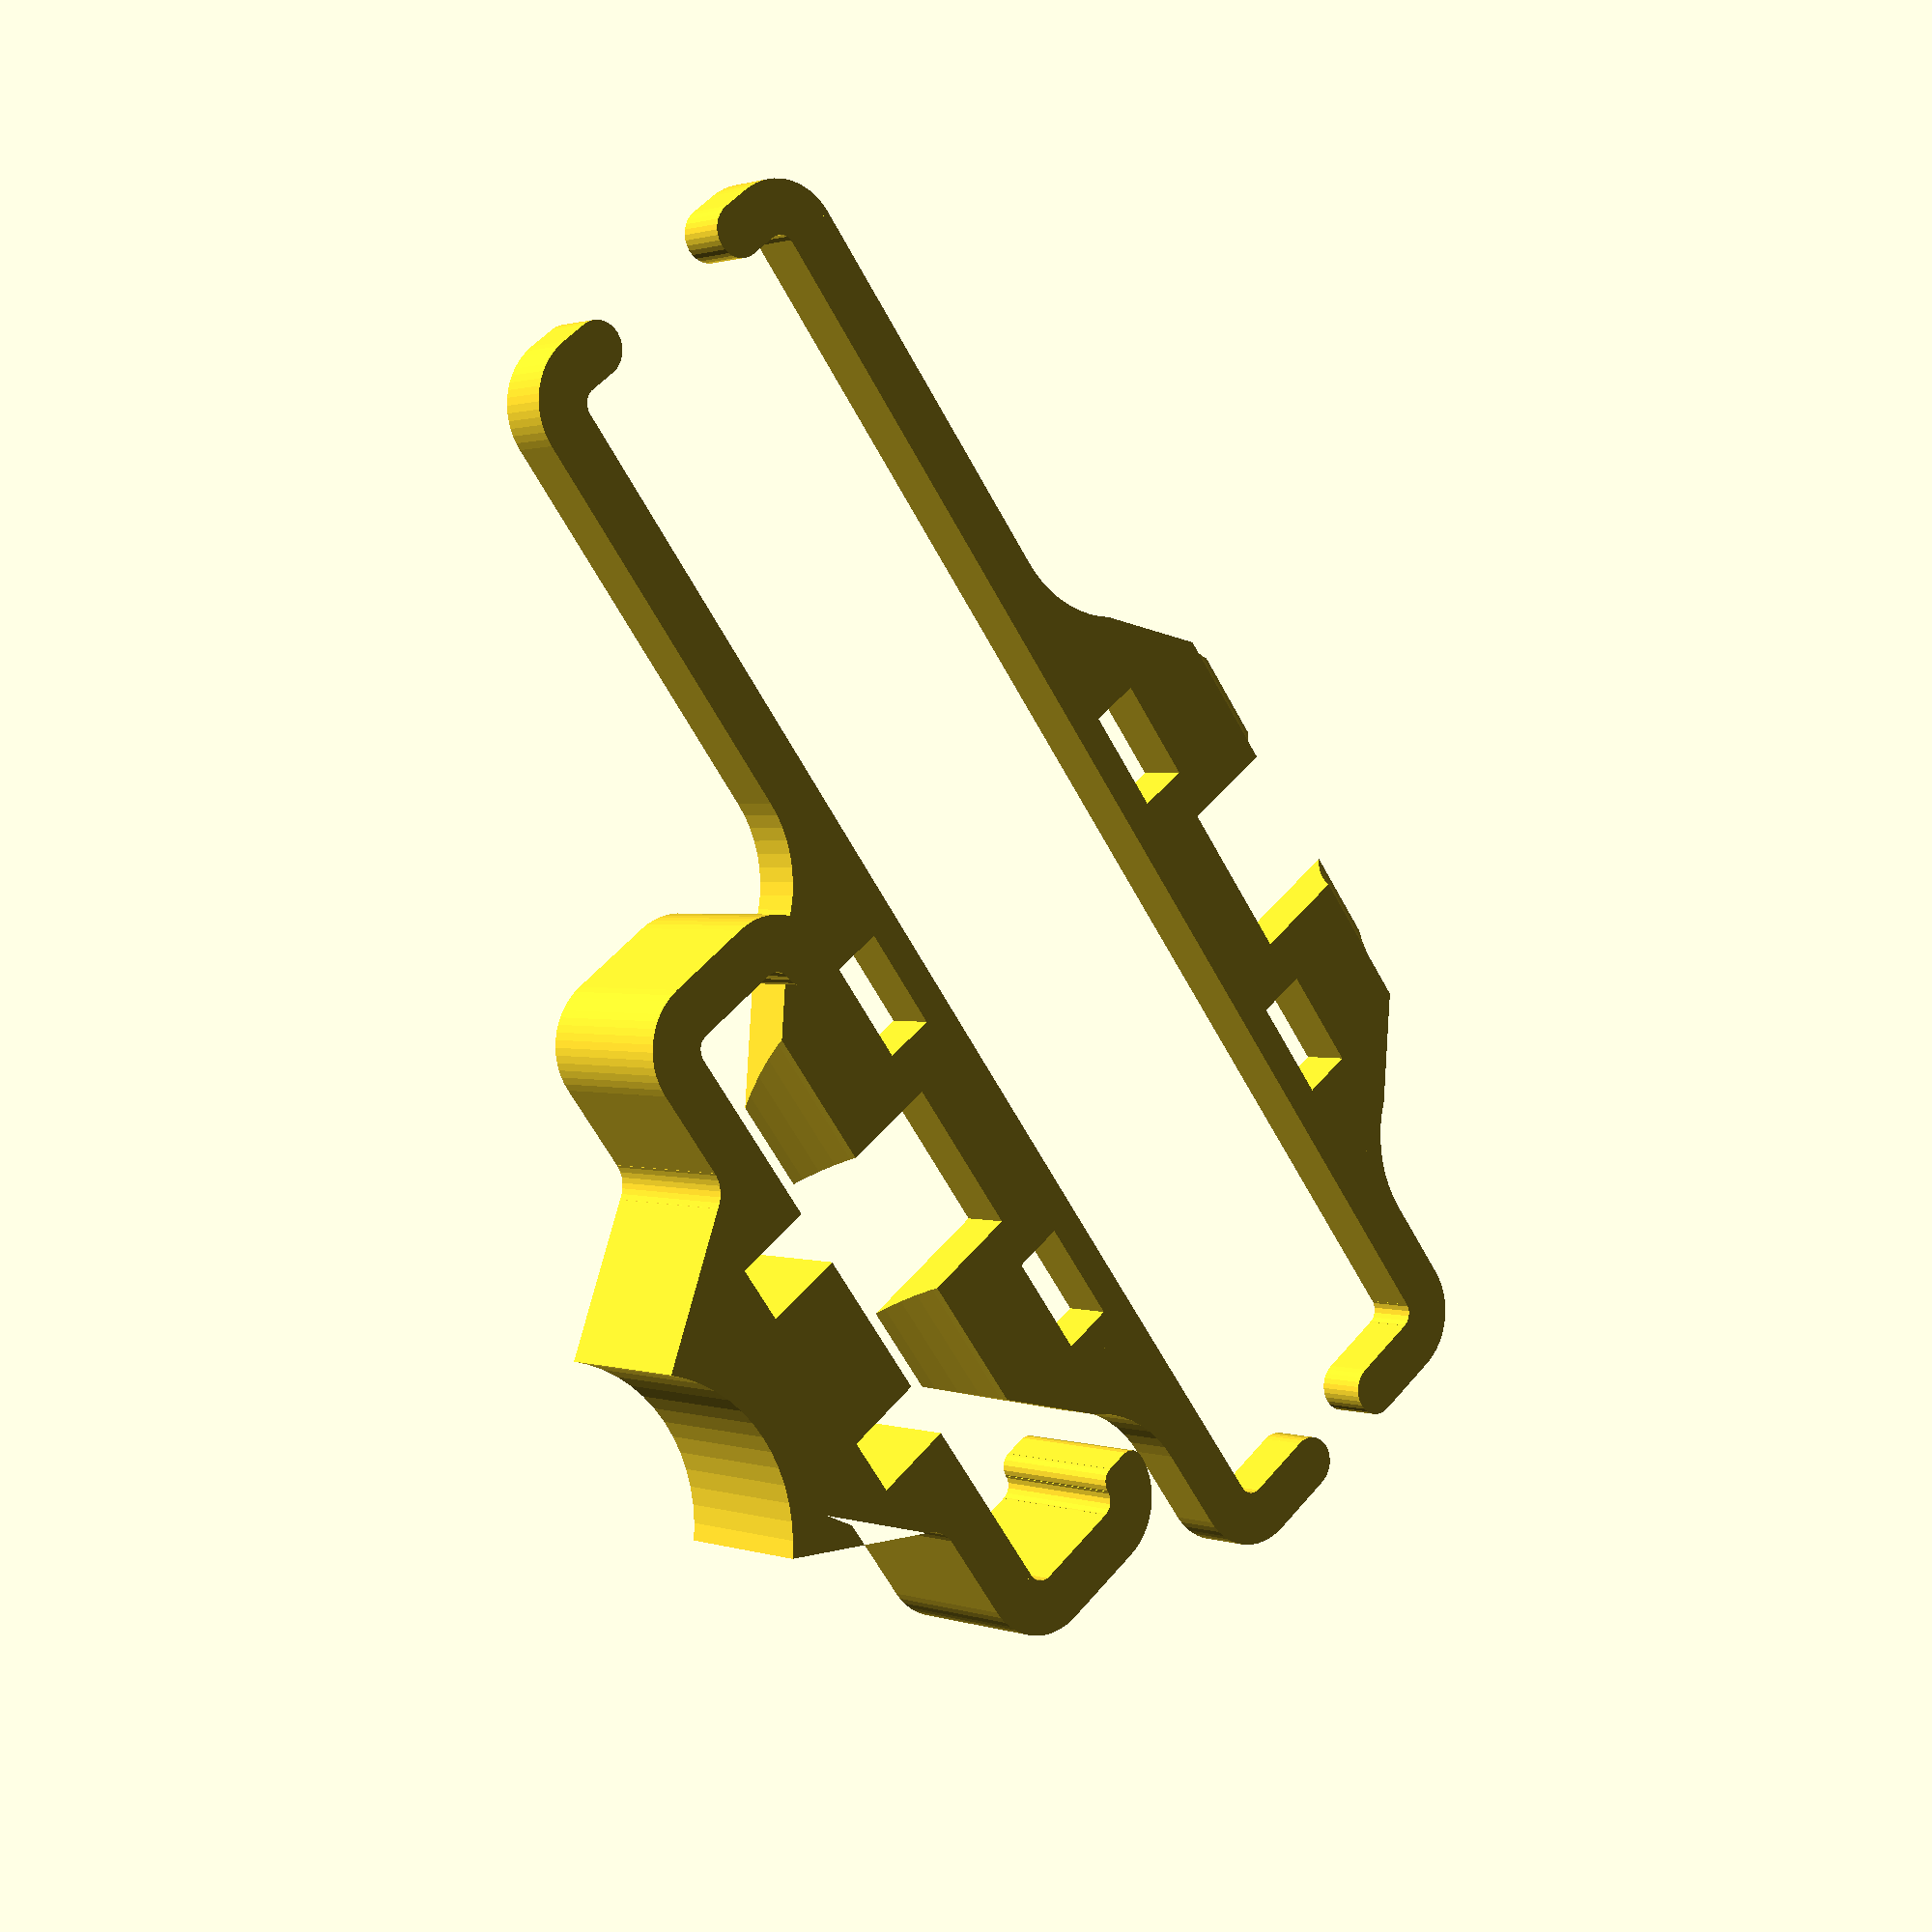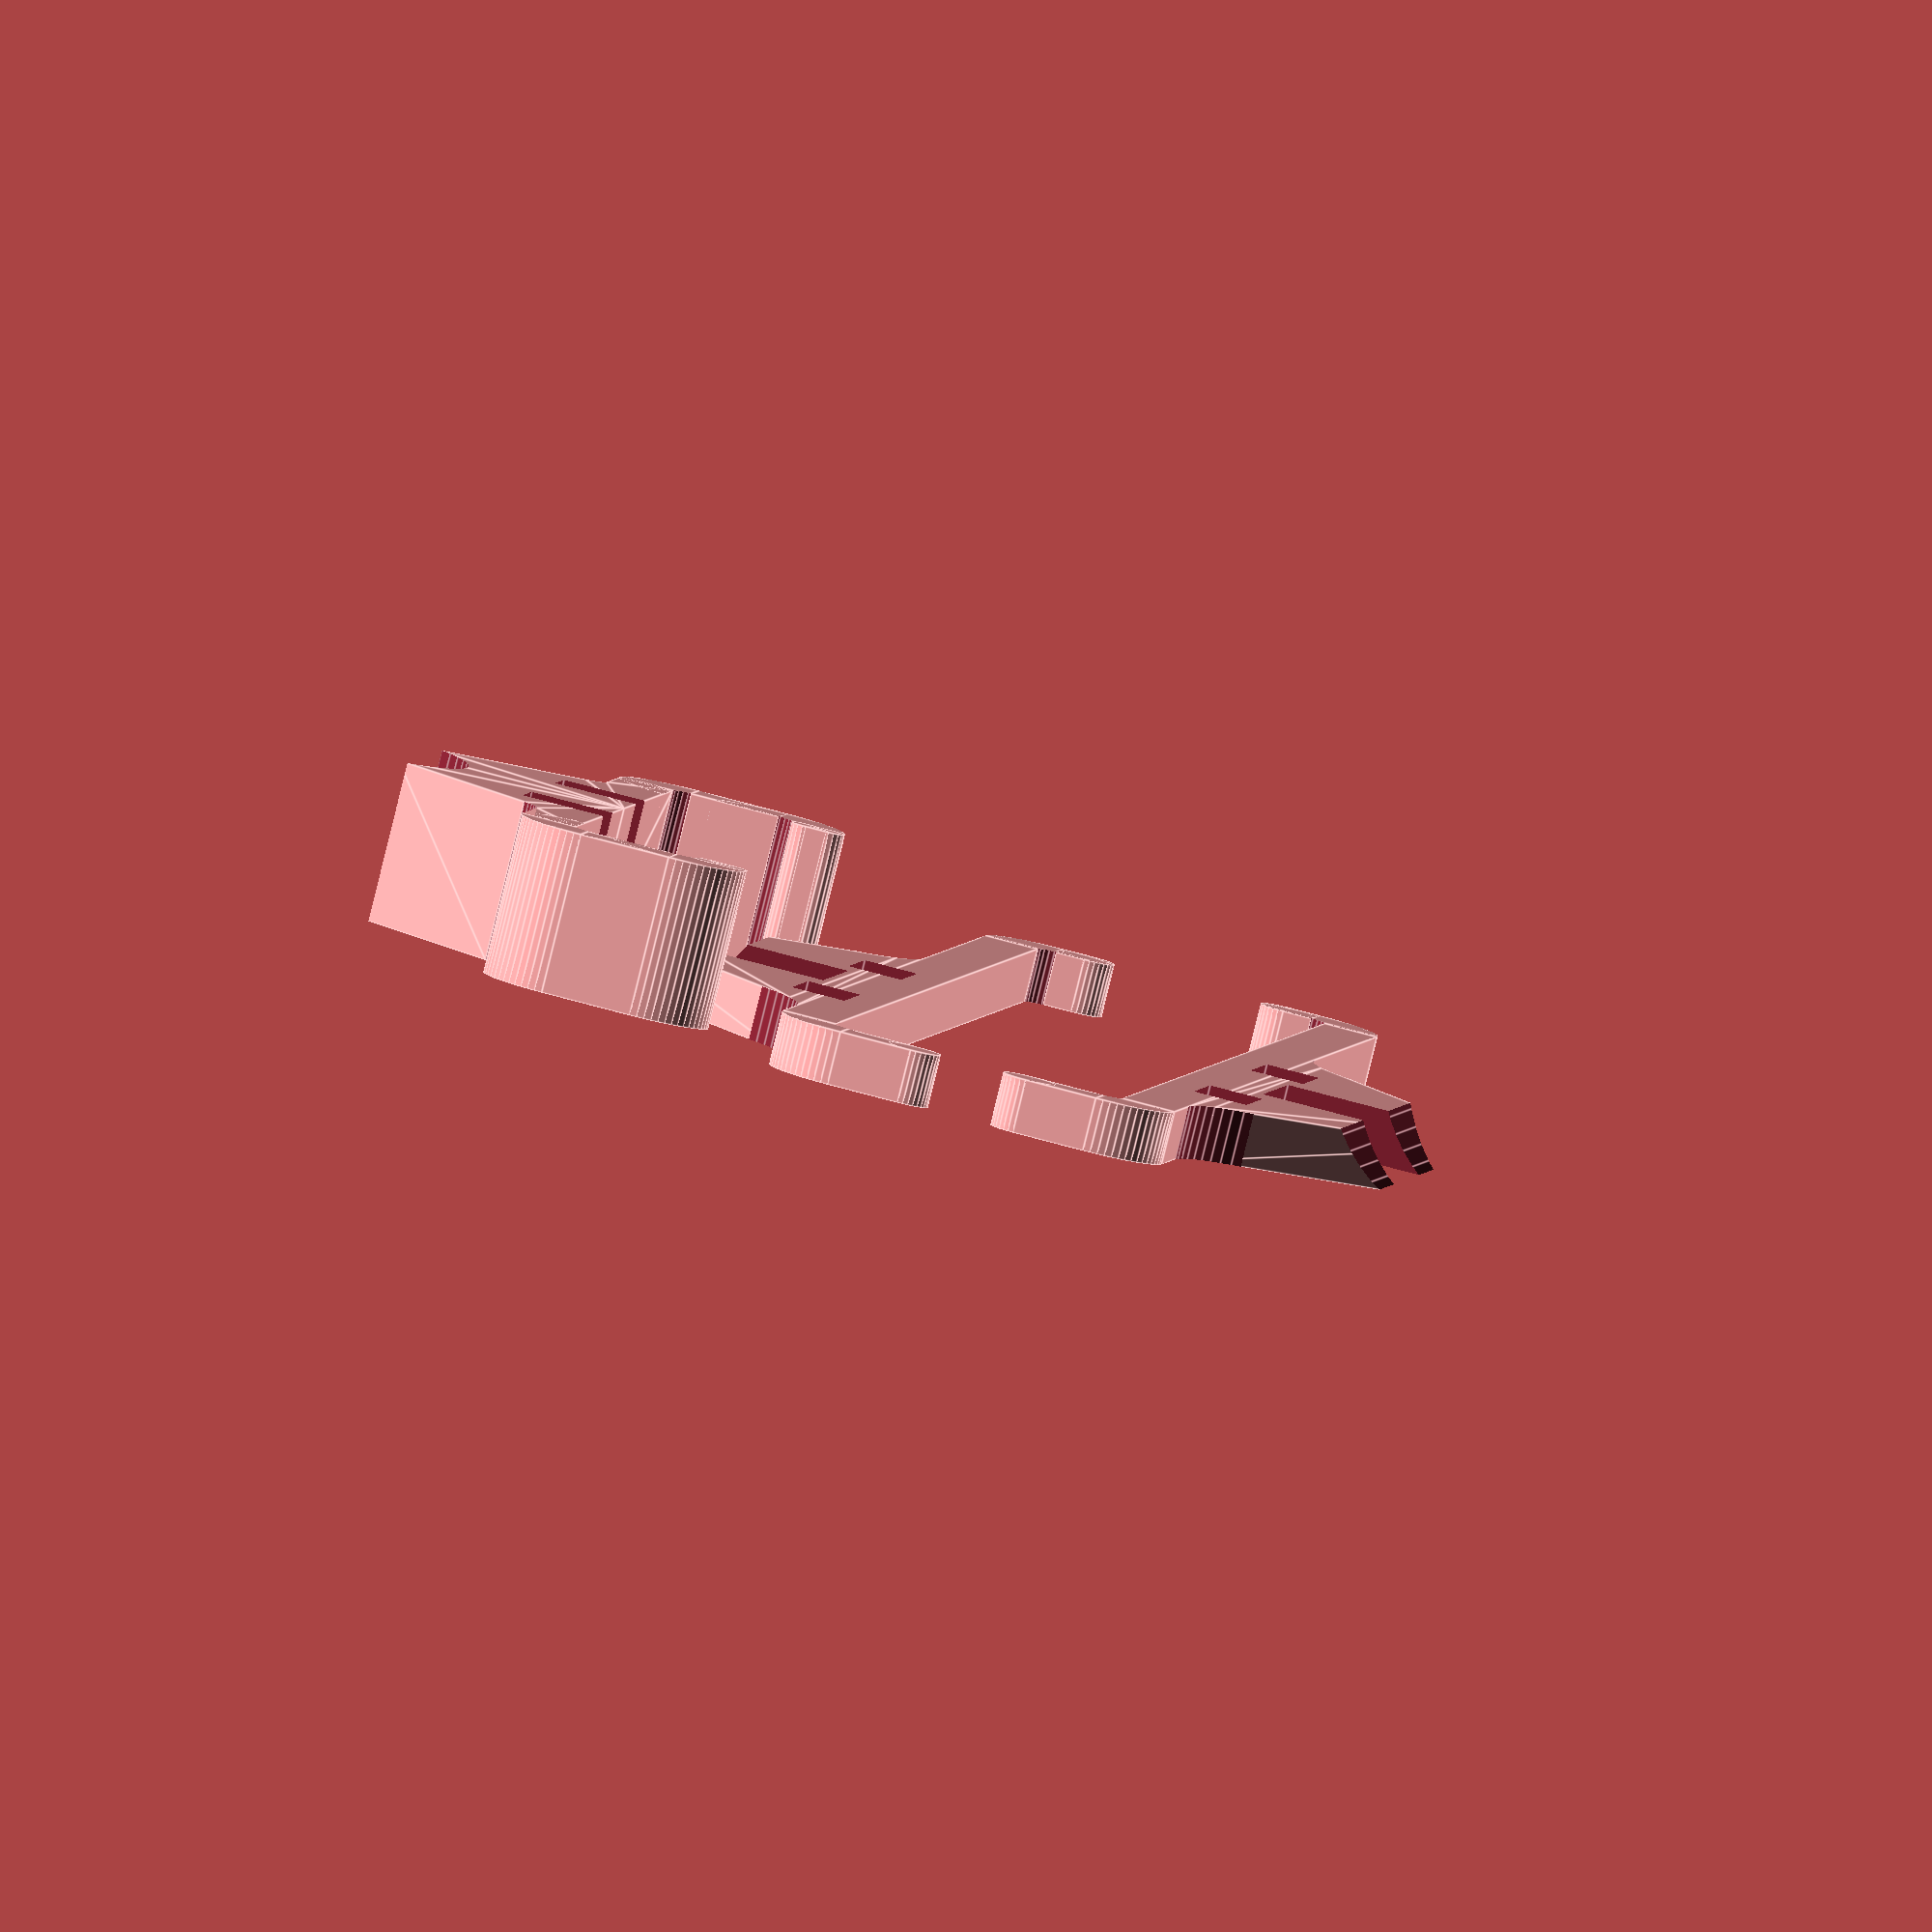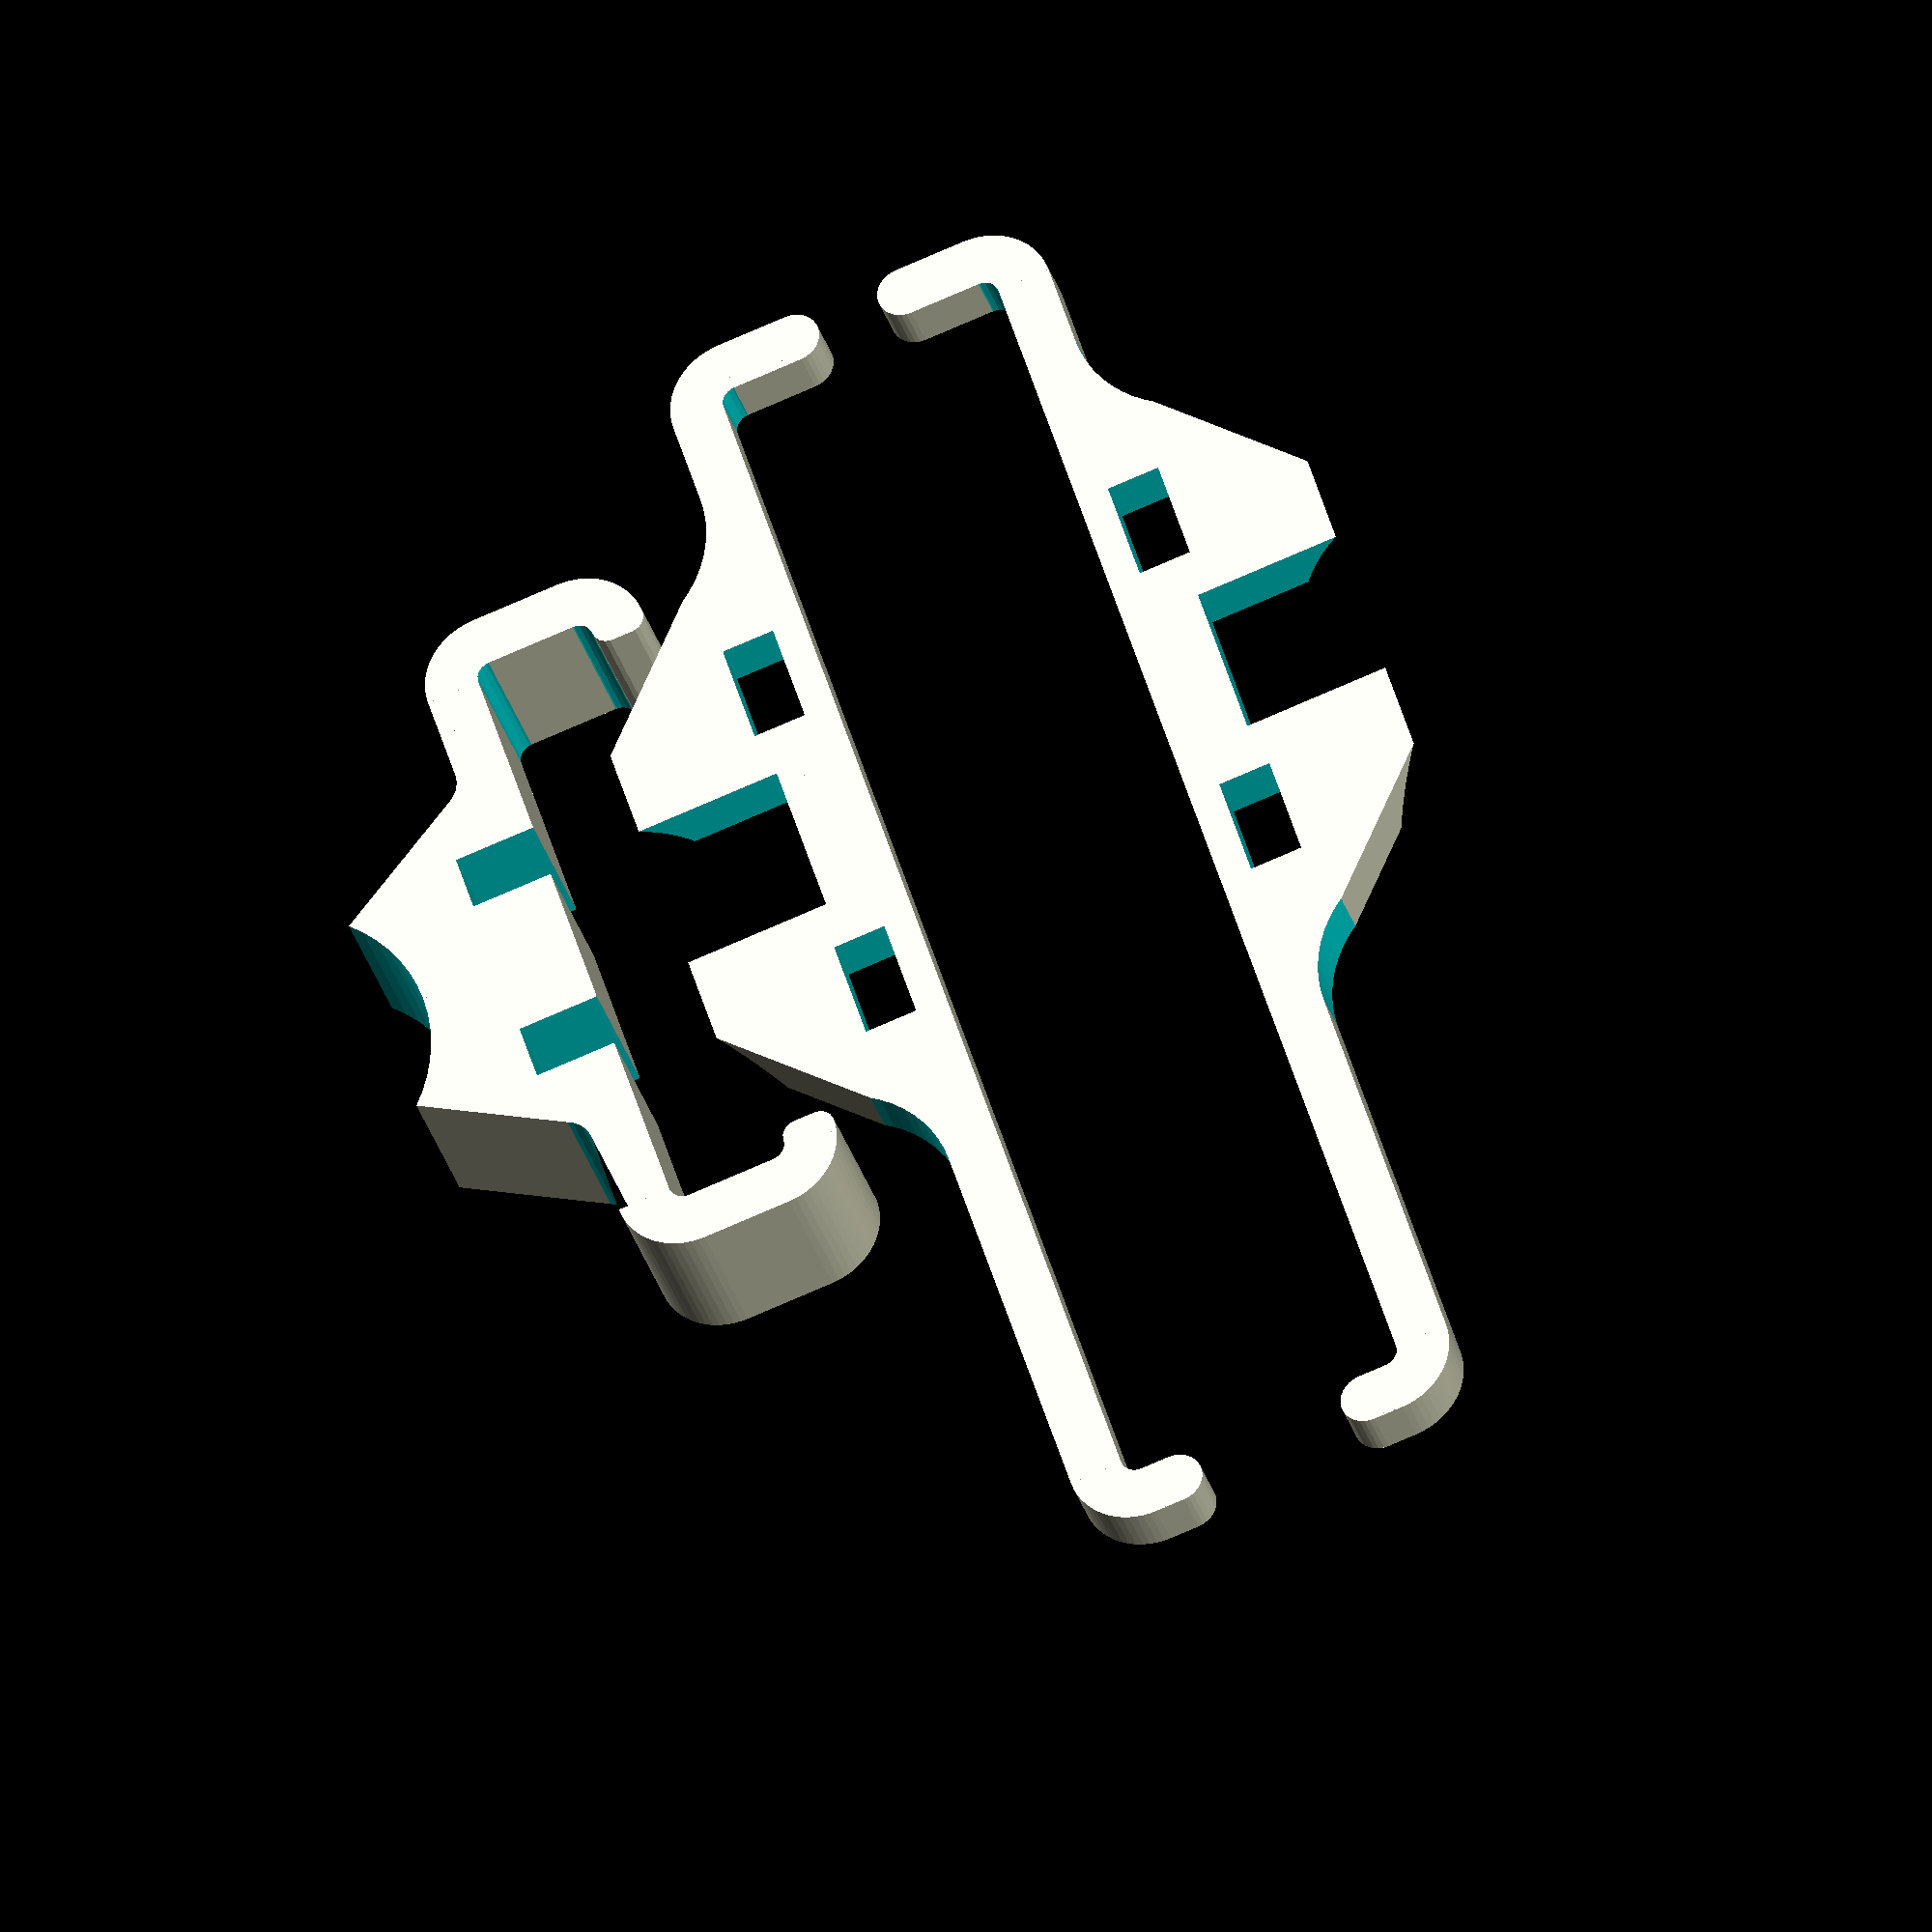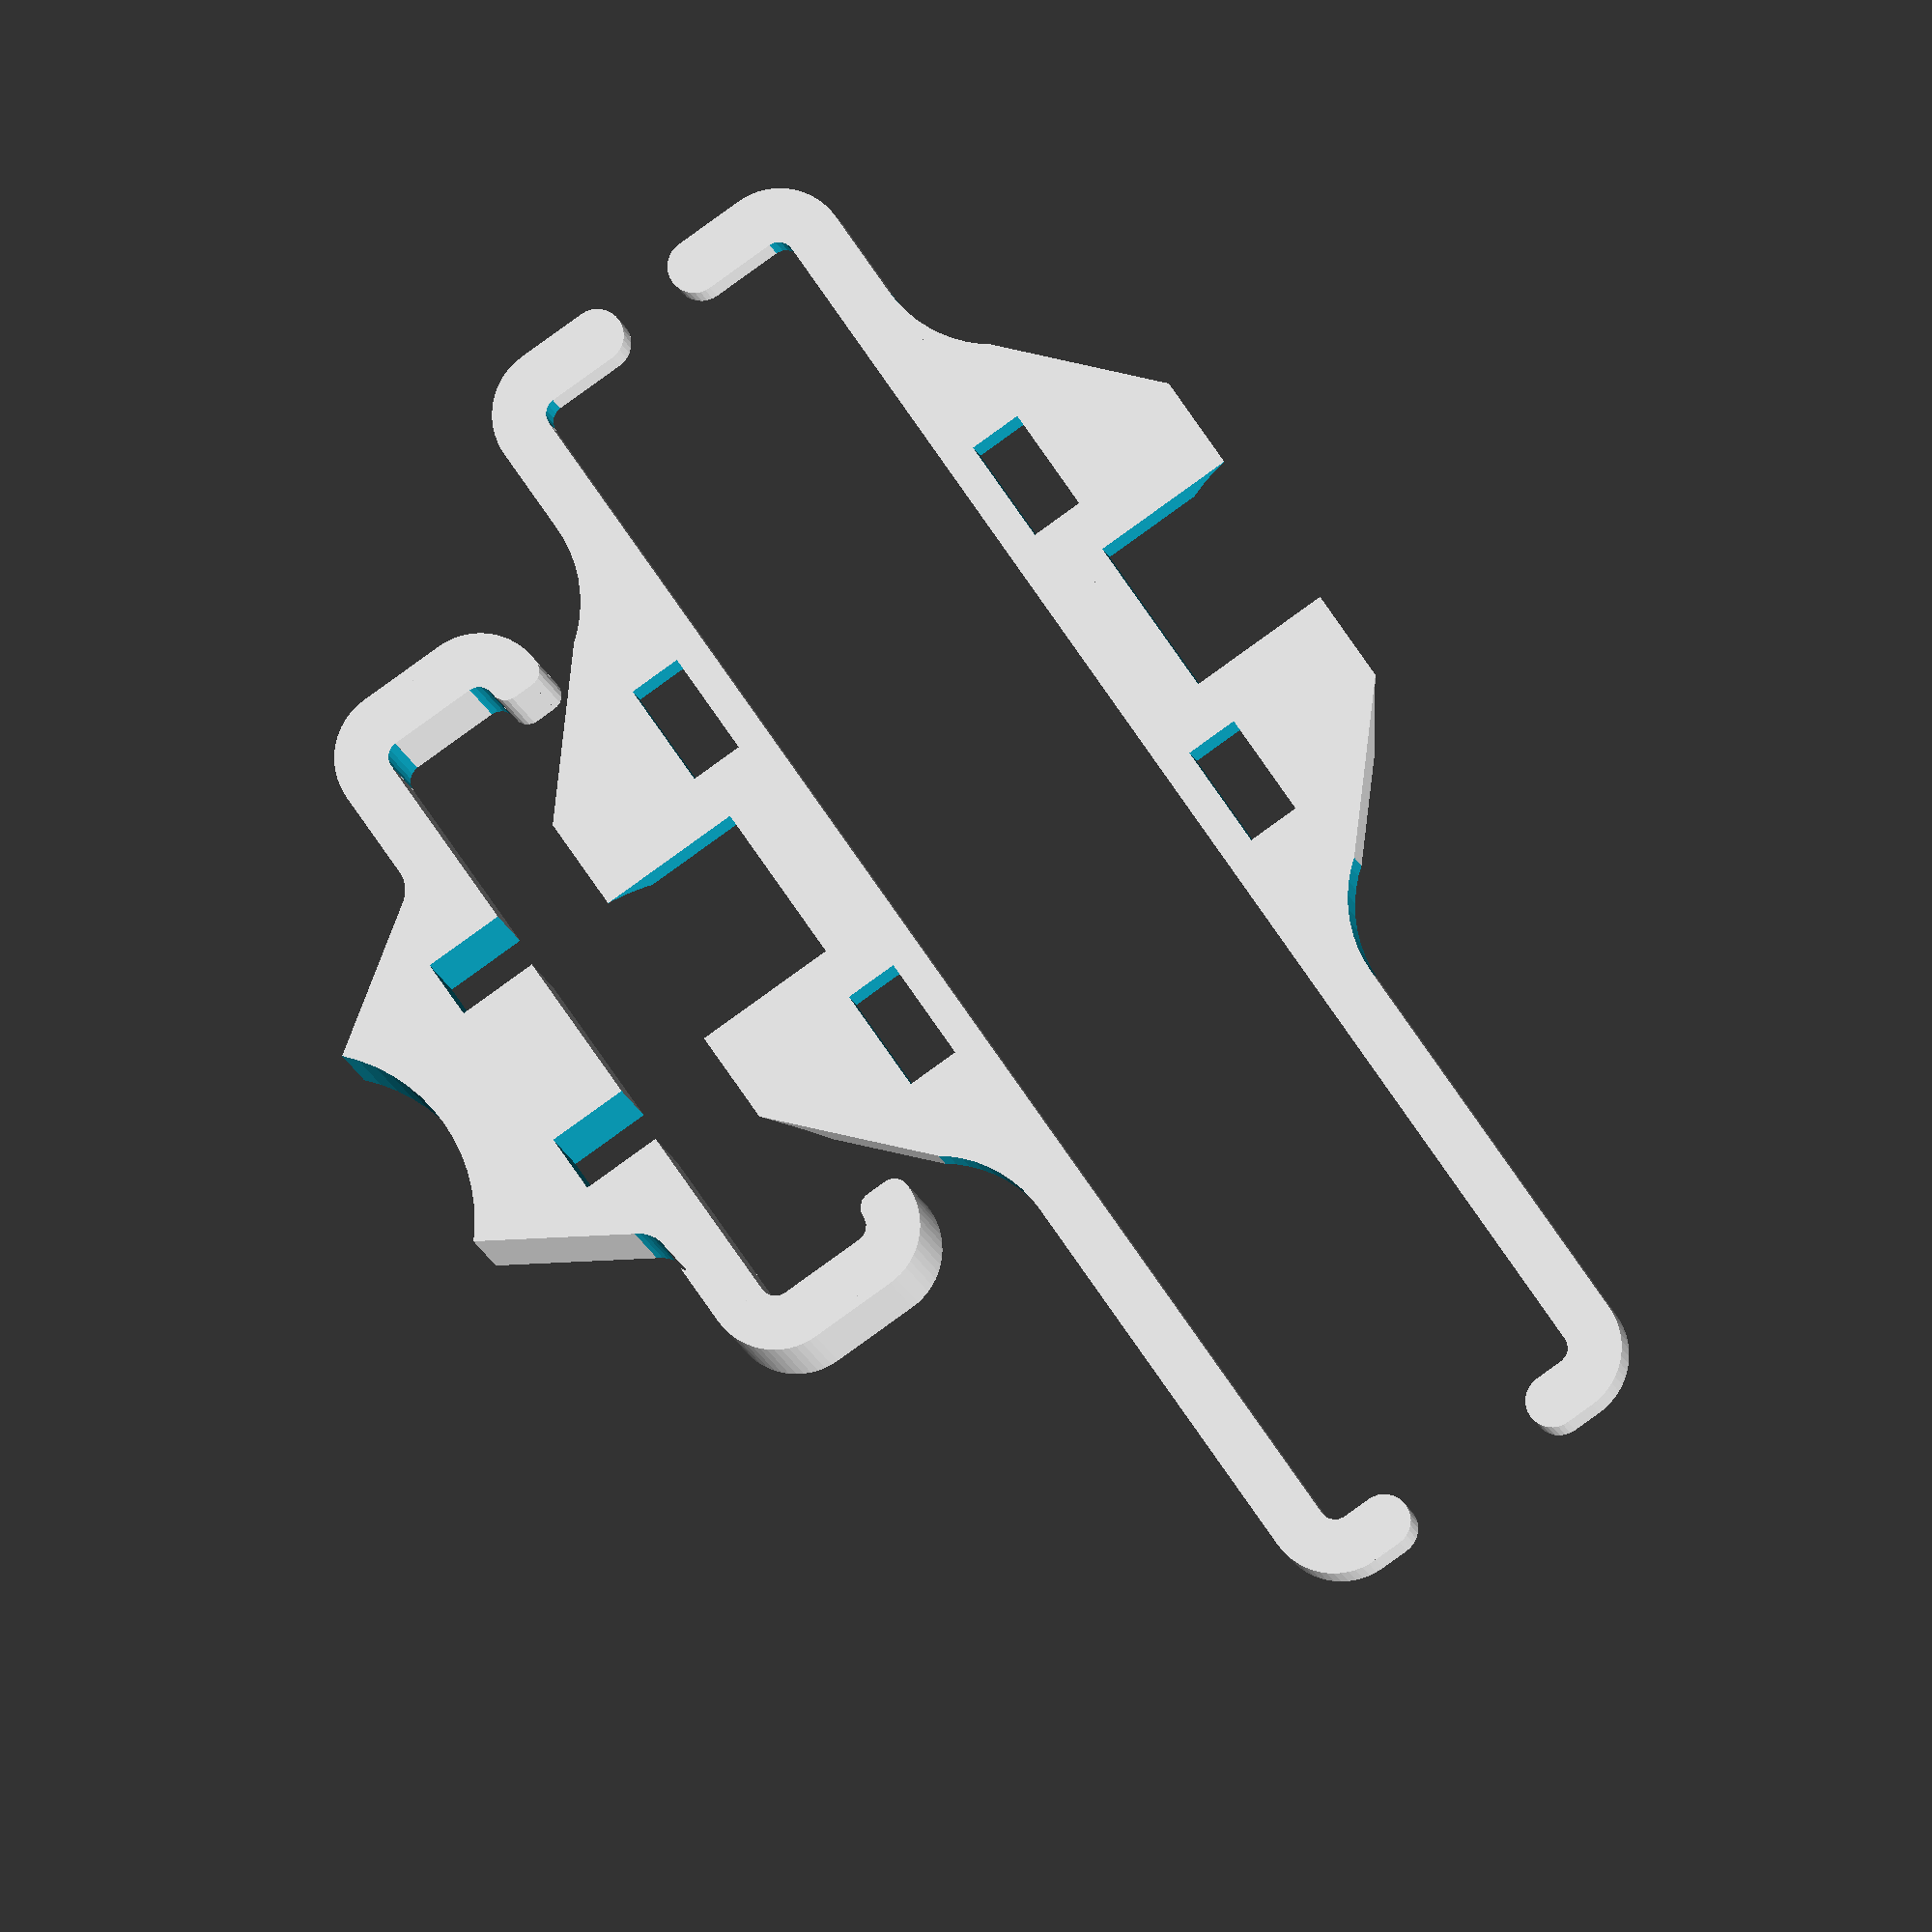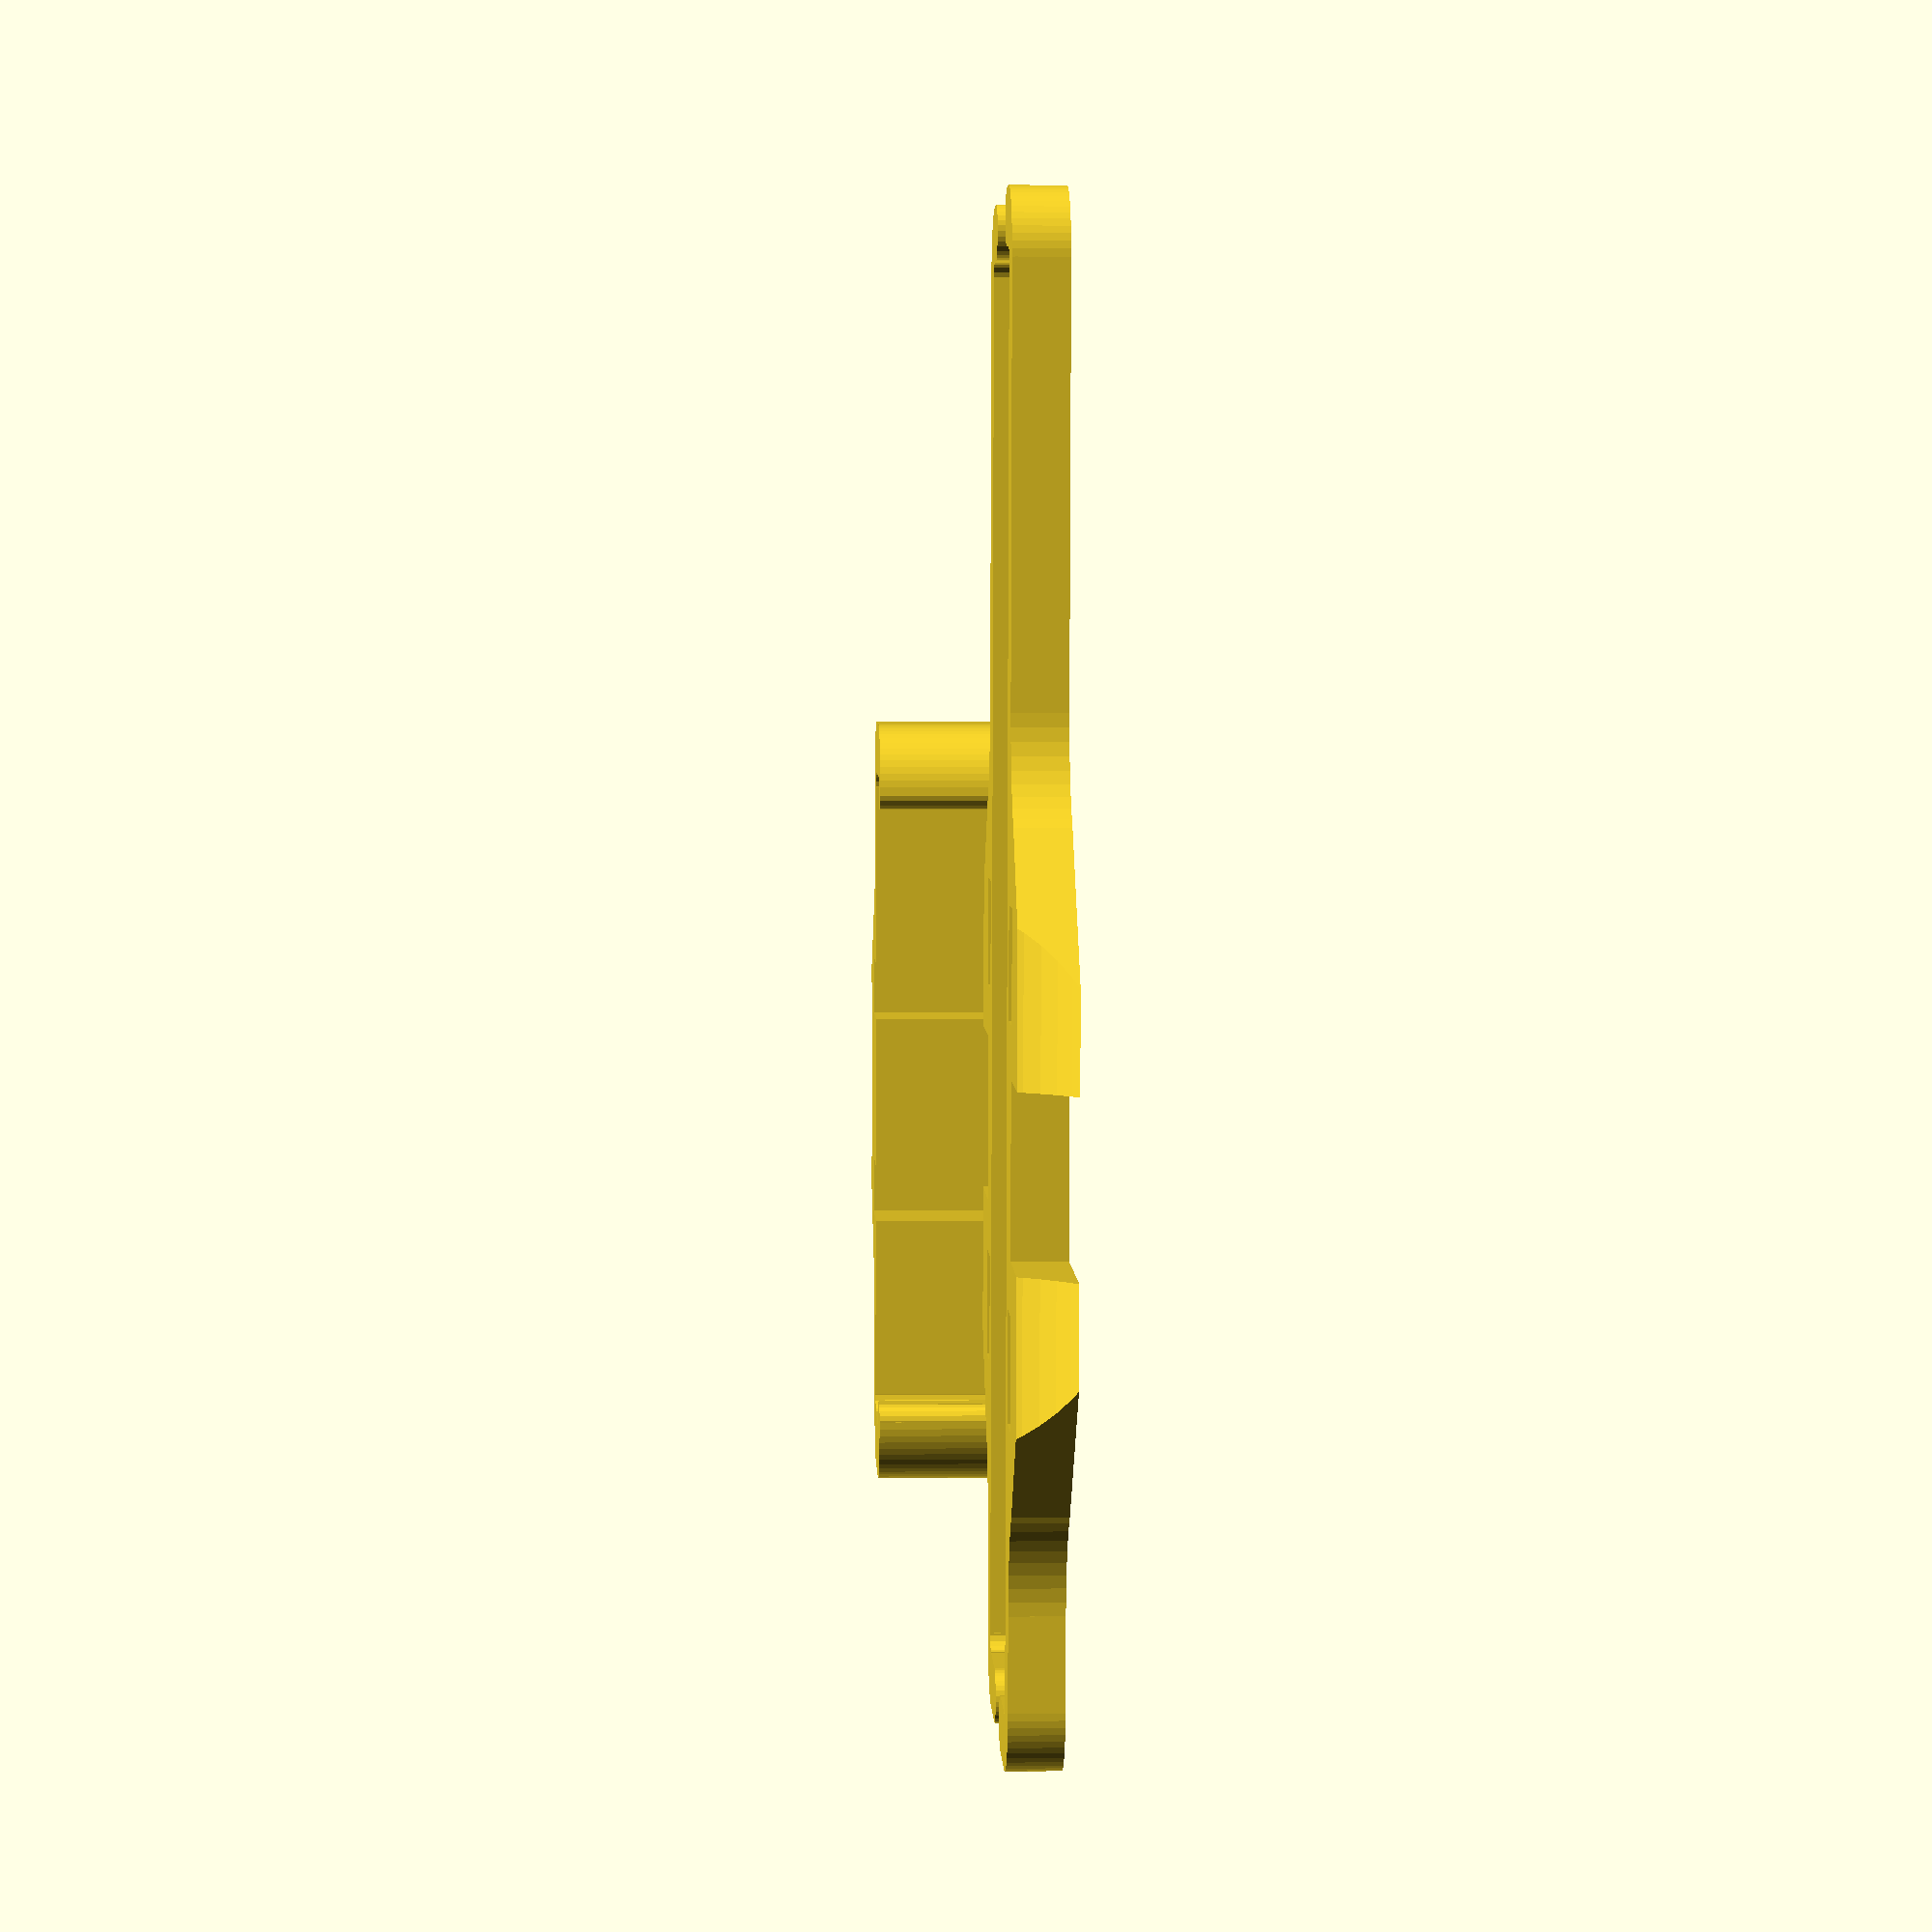
<openscad>
// Depending on your printer, you should add an extra 1 to 2 mm.
Phone_Length=128;

// Depending on your printer, you should add an extra 1 to 2 mm.
Phone_Width=63;

// Depending on your printer, you should add an extra 1 to 2 mm.
Phone_Thickness = 11.4;

// Offset the phone vertically. This is useful if your phone have side buttons at the middle that is blocked by the side grip. A positive value will shift the phone upwards, while a negative value shifts it downwards.
Vertical_Offset = 15;

// Allow you to attach two vertical pieces instead of one. This can be useful if you want to charge your phone while it's in the holder.
Dual_Vertical = 10; // [0:10]

// Trade off between improved grip and ease of insertion/removal. Increasing this number will increase height of the top catch, improving grip but making it harder to remove the phone. The default should be fine for most cases.
Grip = -3; // [-10:10]

// Diameter of the bar where the holder is to be mounted.
Handle_Bar_Diameter = 32;
// Distance from the handle bar to the back of the phone. A smaller number will give a lower profile.
Holder_Height = 15; // [11:20]

// Fatness of Handlebarholder
Holder_Fat = 15; // [5:15]

// Scale. Have to scale for ABS shrinking
scaleing = 1.013;


/* [Hidden] */
$fs = 0.5;
$fa = 6;

scale([scaleing,scaleing,scaleing]) {
 translate([0,0,0])   Vertical_Piece();
    if(Dual_Vertical > 0) {
 translate([35+Holder_Height+Phone_Thickness,0,0])  mirror([1,0,0]) Vertical_Piece();
    }
translate([-30,0,0])    Horizontal_Piece();
}




module copy_mirror(vec=[0,1,0]) {
 union() {
  children();
  mirror(vec) children();
 }
};

module rounded_corner(vec=[0,0,0],rot=0,h=5) {
 translate(vec) rotate([0,0,rot]) difference(){
  intersection(){
   cylinder(r=6.5,h=h);
   translate([-6.5,0,0]) cube([6.5,6.5,h]);
  };
  translate([0,0,-1]) cylinder(r=1.5,h=h+2);
 };
};



module Vertical_Piece() {
// Vertical Piece
//translate([2.5,0,0]) rotate([0,-90,0]) difference(){
difference(){
 union() {
  translate ([0,Vertical_Offset,0]) union(){
   translate([18.5,Phone_Length/2,0]) cube([Phone_Thickness/2+Grip,5,5]);
   translate([18.5+Phone_Thickness/2+Grip,Phone_Length/2+2.5,0]) cylinder(r=2.5,h=5);
   copy_mirror([0,1,0]) rounded_corner([18.5,Phone_Length/2-1.5,0]);
   translate([12,-Phone_Length/2+1.5,0]) cube([5,Phone_Length-3,5]);
   translate([18.5,-Phone_Length/2-5,0]) cube([Phone_Thickness/2+1,5,5]);
   translate([19.5+Phone_Thickness/2,-Phone_Length/2-2.5,0]) cylinder(r=2.5,h=5);
//   translate([18.5,-Phone_Length/2-5,0]) cube([Phone_Thickness-1.5,5,5]);
//   translate([17+Phone_Thickness,-Phone_Length/2-2.5,0]) cylinder(r=2.5,h=5);
  };
  linear_extrude(height=5) polygon([[12,-39],[12,39],[10.3923,33],[-10,10],[-10,-10],[10.3923,-33]]);
 }
 copy_mirror([0,1,0]) translate([0,39,-1]) cylinder(r=12,h=5+2);
 copy_mirror([0,1,0]) translate([9,12.5,-1]) cube([5,10,5+2]);
 translate([17-Holder_Height-15,-(Holder_Fat+0.5)/2,-1]) cube([Holder_Height/2+0.2+15,Holder_Fat+0.5,5+2]);
 //%translate([-Holder_Height,-30,-1]) cube([17,60,5+2]);

 translate([17-Holder_Height-Handle_Bar_Diameter/2,-30,5/2+Dual_Vertical]) rotate([-90,0,0]) cylinder(r=Handle_Bar_Diameter/2,h=60);
}

}


module Horizontal_Piece() {
// Horizontal Piece
//translate([0,2.5,0]) rotate([90,0,0]) copy_mirror([1,0,0]) difference(){
 rotate([0,0,-90]) copy_mirror([1,0,0]) difference(){
 union(){
//  linear_extrude(height=5) polygon([[0,-3],[10,-3],[14.6768,10.0145],[17.5,12],[Phone_Width/2-1.5,12],[Phone_Width/2-1.5,17],[0,17]]);
  linear_extrude(height=Holder_Fat) polygon([[0,-3],[10,-3],[18.84,10.4],[21.5,12],[Phone_Width/2-1.5,12],[Phone_Width/2-1.5,17],[0,17]]);
  rounded_corner([Phone_Width/2-1.5,18.5,0],180,h=Holder_Fat);
  translate([Phone_Width/2,18.5,0]) cube([5,Phone_Thickness-3,Holder_Fat]);
  rounded_corner([Phone_Width/2-1.5,17+Phone_Thickness-1.5,0],-90,h=Holder_Fat);
  translate([Phone_Width/2-1.5,17+Phone_Thickness+1.5,0]) cylinder(r=1.5,h=Holder_Fat);
  translate([Phone_Width/2-1.5,17+Phone_Thickness+5-1.5,0]) cylinder(r=1.5,h=Holder_Fat);
  translate([Phone_Width/2-3,17+Phone_Thickness+1.5,0]) cube([1.5,2,Holder_Fat]);
//  translate([5.5/2,17,5/2]) rotate([90,0,0]) linear_extrude(height=20) polygon([[0,0],[5,0],[0,5]]);
 };
 translate([21.5,9,-1]) cylinder(r=3,h=Holder_Fat+2);
 translate([0,-Handle_Bar_Diameter/2-Holder_Height+17,-1]) cylinder(r=Handle_Bar_Diameter/2,h=Holder_Fat+2);
 
 translate([-5.5/2+Dual_Vertical,17-(Holder_Height/2+0.2),-1]) cube([5.5,Holder_Height/2+0.2+1,Holder_Fat+2]); // The poorly named Dual_Vertical contains the horizontal offset for the slot.
};
}
</openscad>
<views>
elev=178.9 azim=142.7 roll=218.3 proj=p view=solid
elev=264.7 azim=188.8 roll=193.8 proj=o view=edges
elev=31.2 azim=197.6 roll=195.3 proj=o view=solid
elev=188.6 azim=34.9 roll=352.2 proj=o view=wireframe
elev=178.6 azim=183.1 roll=92.4 proj=p view=wireframe
</views>
